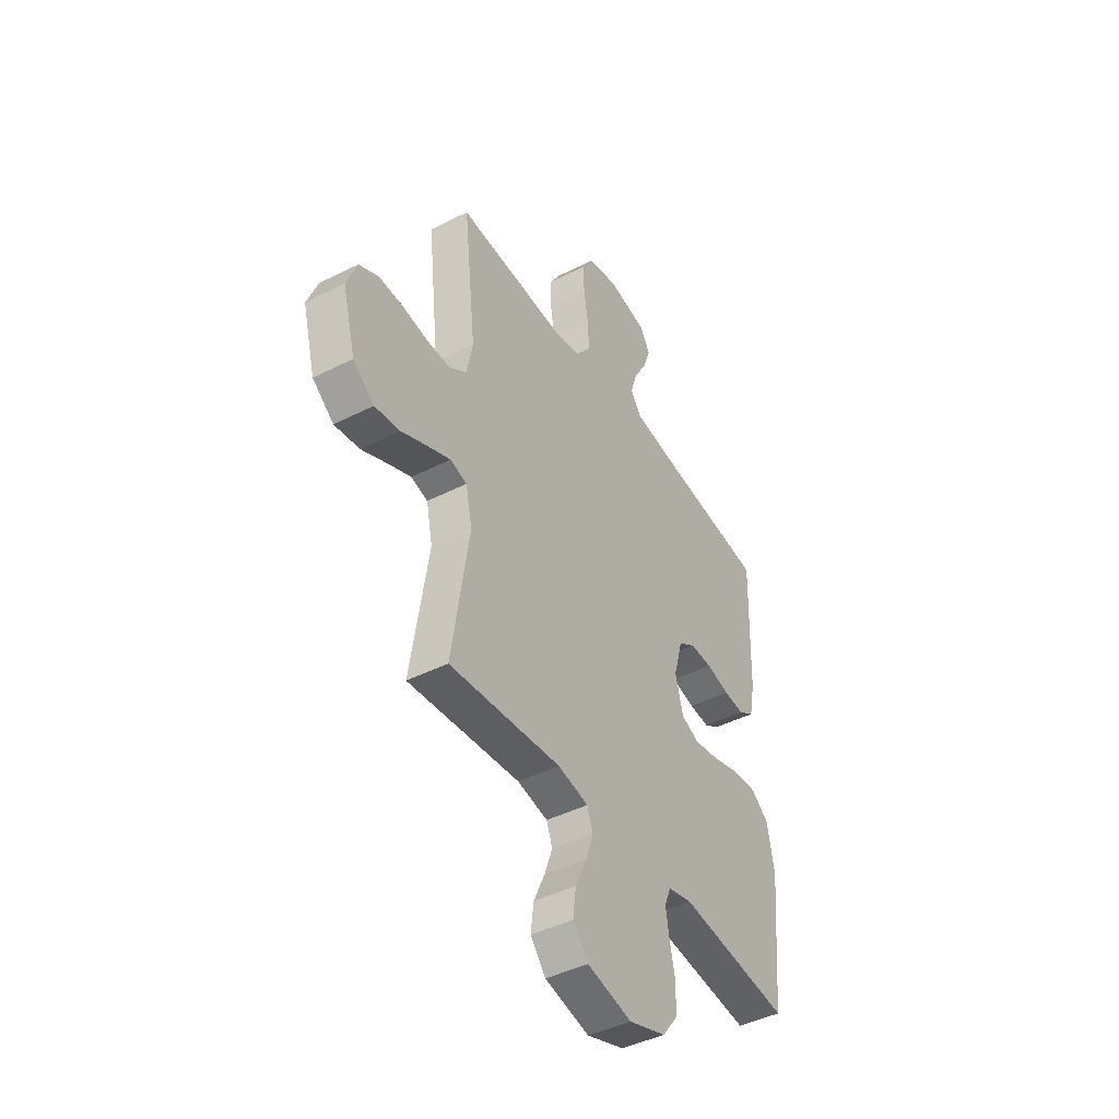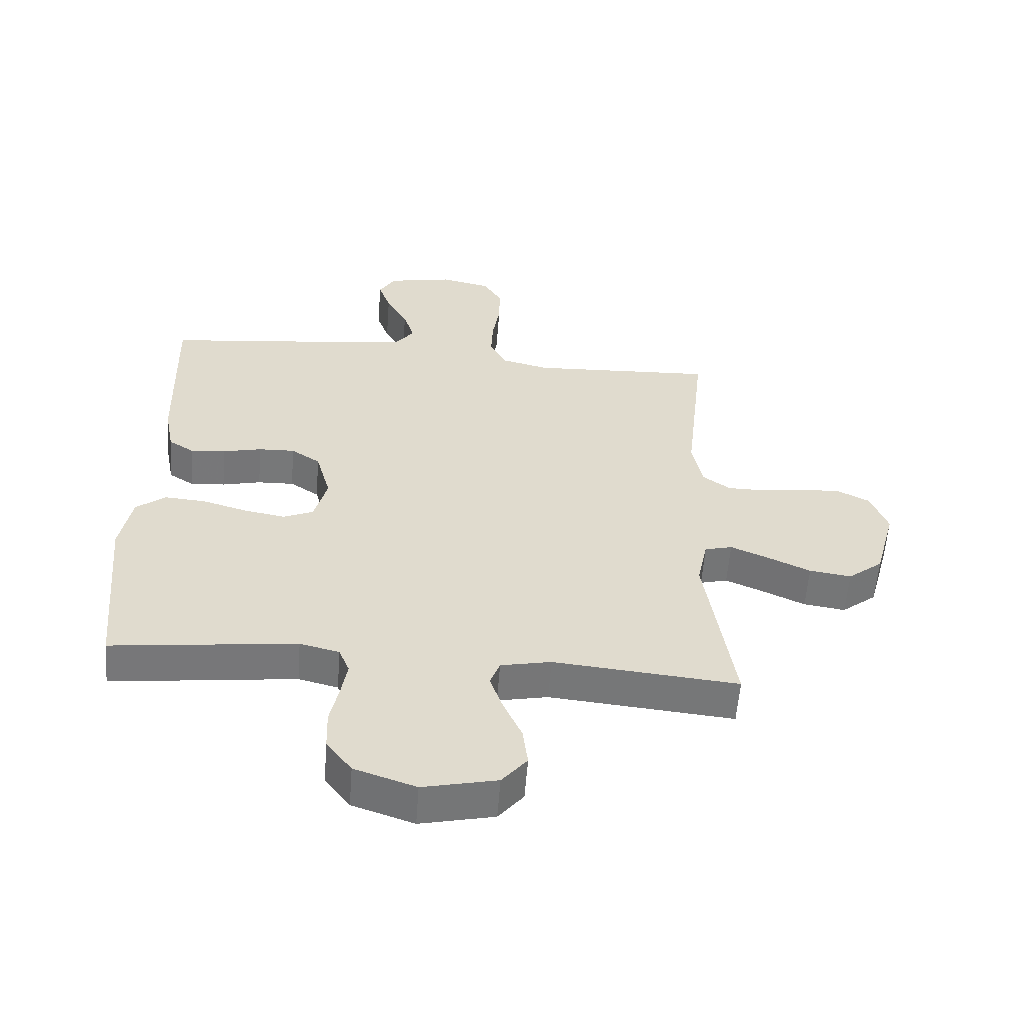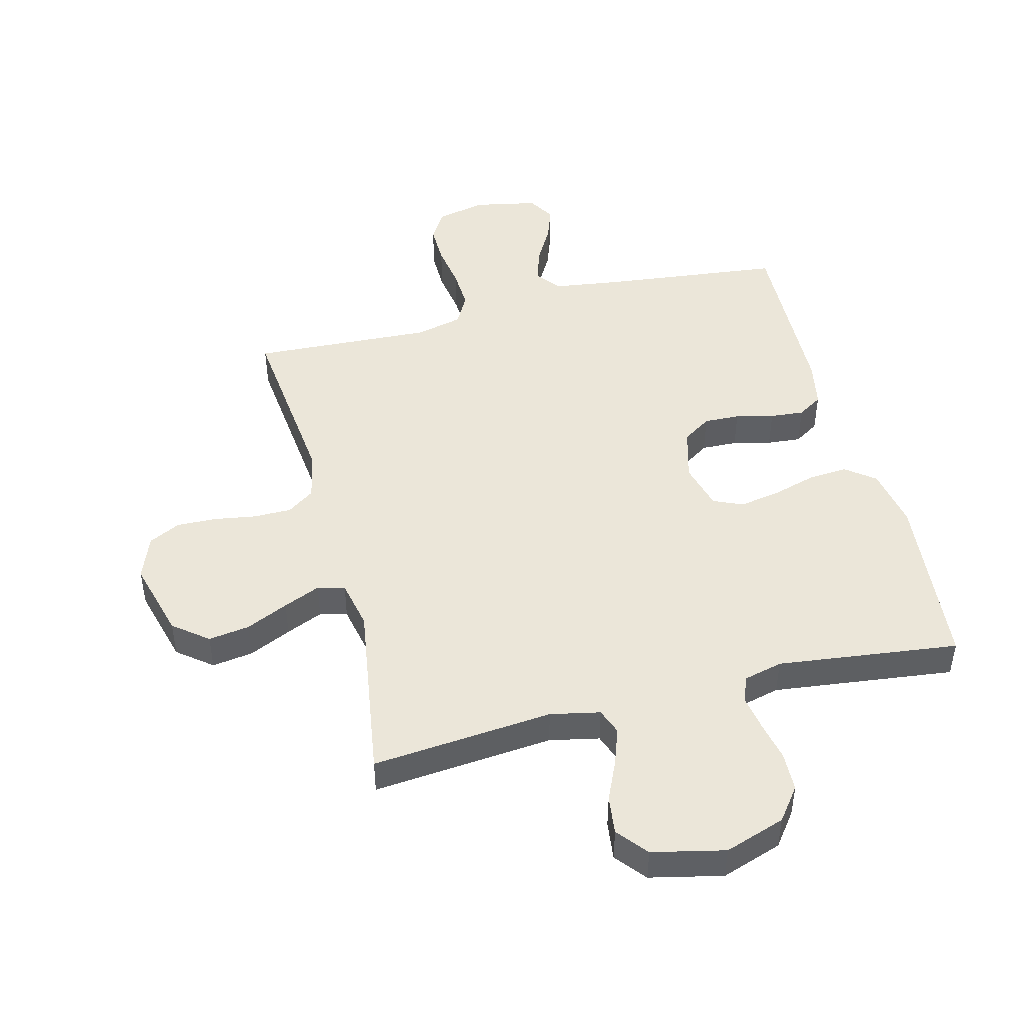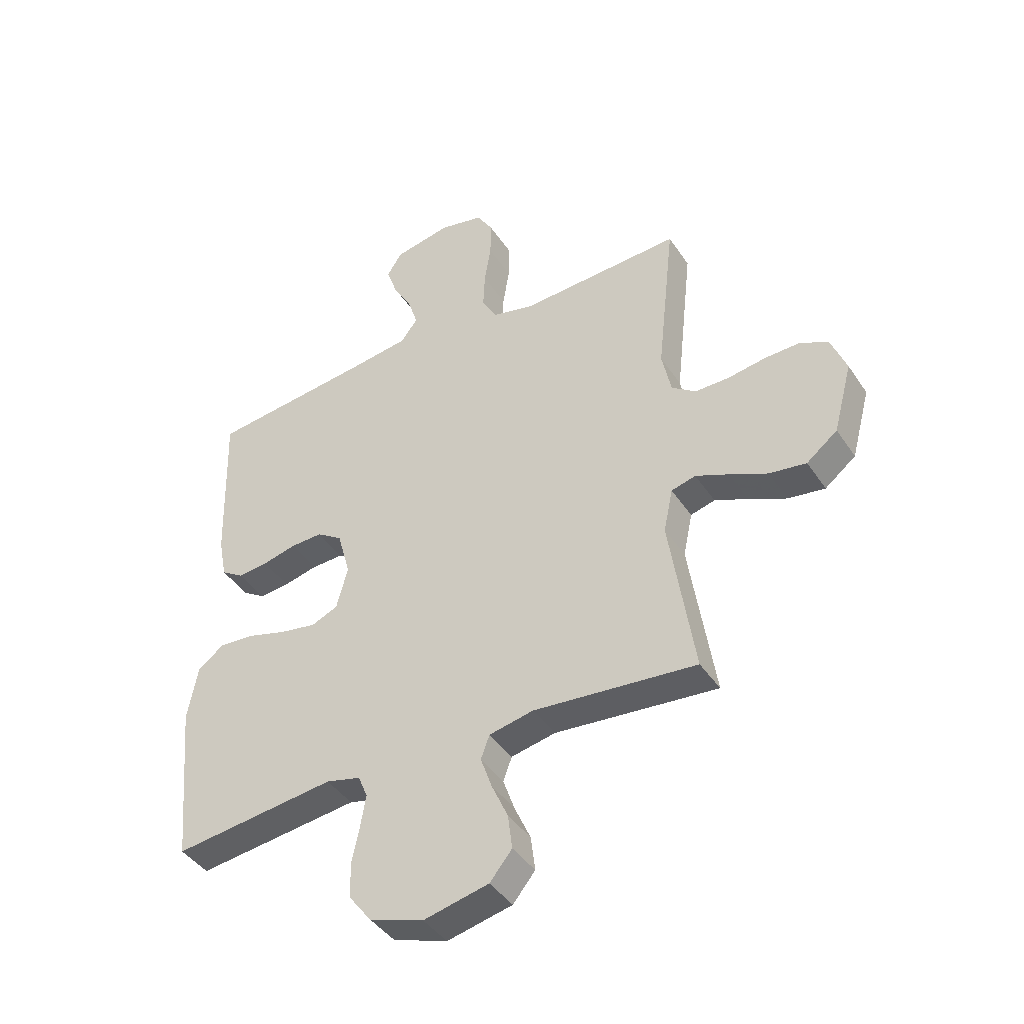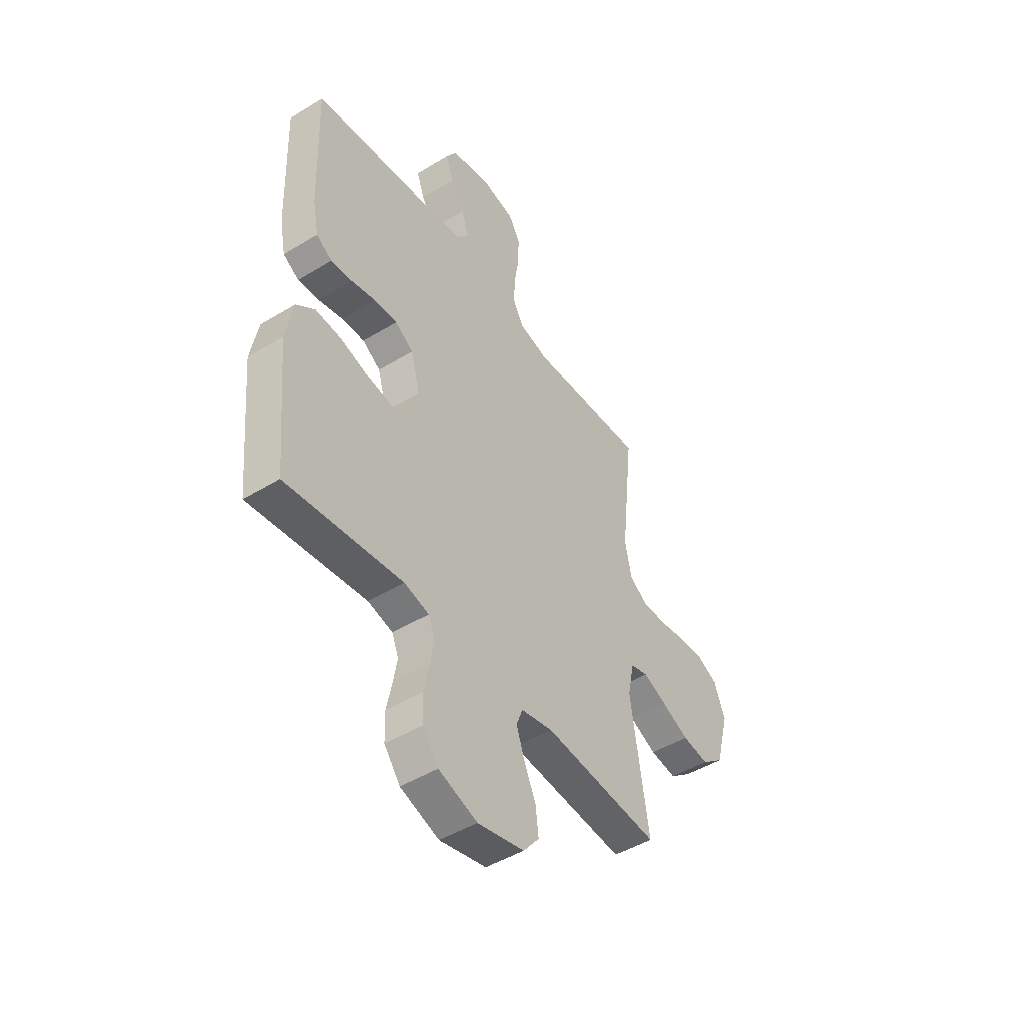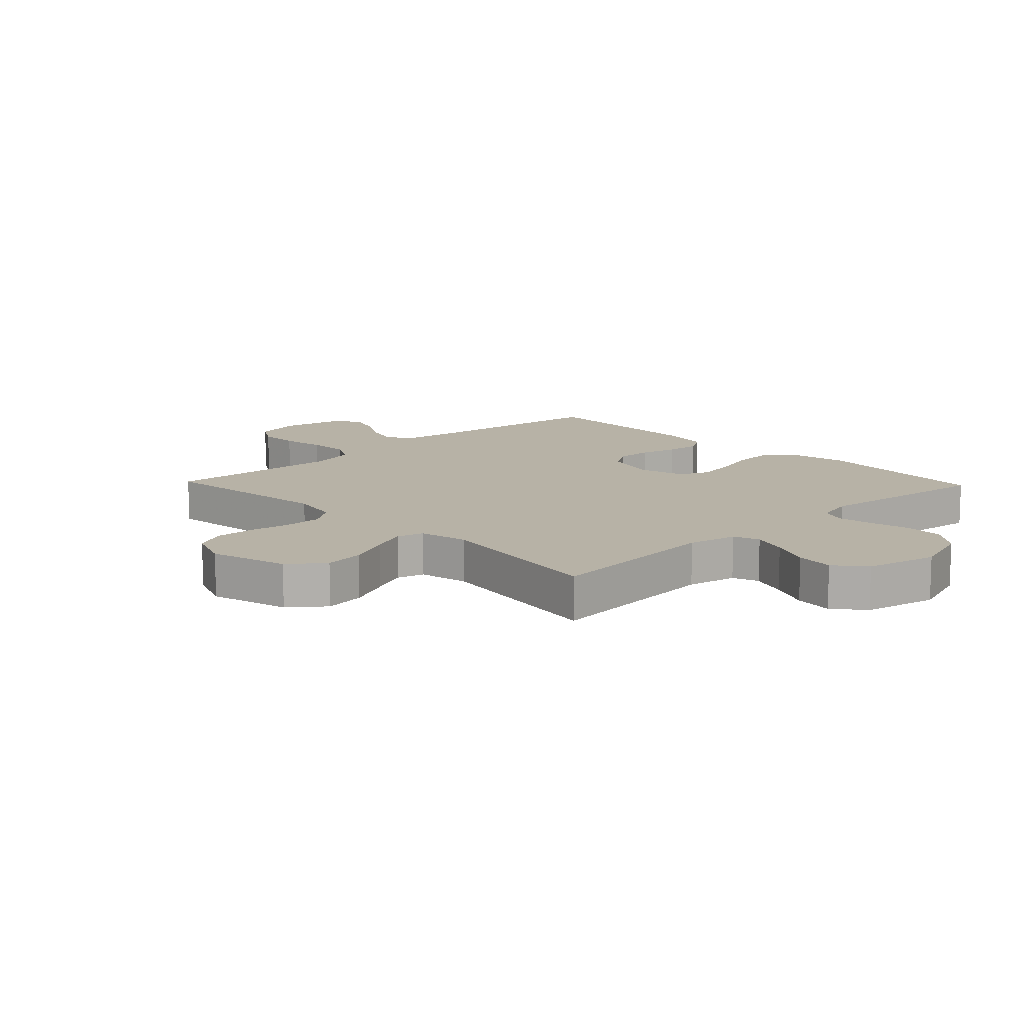
<metadata>
{"format":"obj","ext":"obj","renderer":"f3d","projection":"perspective","resolution":1024,"background":"white","views":[{"elev":-43.9,"azim":120.7,"up":"+Z"},{"elev":-57.3,"azim":-4.3,"up":"+Z"},{"elev":46.8,"azim":165.7,"up":"+Y"},{"elev":-42.3,"azim":31.0,"up":"+Z"},{"elev":-47.0,"azim":-55.3,"up":"+Z"},{"elev":12.3,"azim":136.4,"up":"+Y"}]}
</metadata>
<code>
v 0.5 0.07 -0.5
v 0.2 0.07 -0.472
v 0.118 0.07 -0.489
v 0.102 0.07 -0.532
v 0.123 0.07 -0.592
v 0.153 0.07 -0.659
v 0.161 0.07 -0.723
v 0.12 0.07 -0.773
v 0 0.07 -0.8
v -0.1 0.07 -0.766
v -0.141 0.07 -0.712
v -0.143 0.07 -0.647
v -0.129 0.07 -0.581
v -0.119 0.07 -0.522
v -0.136 0.07 -0.48
v -0.2 0.07 -0.464
v -0.5 0.07 -0.5
v -0.528 0.07 -0.2
v -0.509 0.07 -0.099
v -0.461 0.07 -0.062
v -0.395 0.07 -0.067
v -0.323 0.07 -0.088
v -0.256 0.07 -0.1
v -0.207 0.07 -0.079
v -0.186 0.07 0
v -0.21 0.07 0.087
v -0.257 0.07 0.118
v -0.316 0.07 0.116
v -0.379 0.07 0.101
v -0.435 0.07 0.096
v -0.476 0.07 0.122
v -0.491 0.07 0.2
v -0.5 0.07 0.5
v -0.2 0.07 0.534
v -0.09 0.07 0.549
v -0.059 0.07 0.59
v -0.077 0.07 0.647
v -0.112 0.07 0.709
v -0.132 0.07 0.766
v -0.105 0.07 0.81
v 0 0.07 0.831
v 0.082 0.07 0.813
v 0.112 0.07 0.764
v 0.111 0.07 0.696
v 0.099 0.07 0.622
v 0.096 0.07 0.554
v 0.123 0.07 0.504
v 0.2 0.07 0.485
v 0.5 0.07 0.5
v 0.467 0.07 0.2
v 0.484 0.07 0.118
v 0.529 0.07 0.086
v 0.592 0.07 0.086
v 0.661 0.07 0.097
v 0.727 0.07 0.099
v 0.779 0.07 0.073
v 0.807 0.07 0
v 0.772 0.07 -0.13
v 0.715 0.07 -0.175
v 0.647 0.07 -0.165
v 0.577 0.07 -0.133
v 0.516 0.07 -0.107
v 0.471 0.07 -0.119
v 0.454 0.07 -0.2
v 0.5 0 -0.5
v 0.2 0 -0.472
v 0.118 0 -0.489
v 0.102 0 -0.532
v 0.123 0 -0.592
v 0.153 0 -0.659
v 0.161 0 -0.723
v 0.12 0 -0.773
v 0 0 -0.8
v -0.1 0 -0.766
v -0.141 0 -0.712
v -0.143 0 -0.647
v -0.129 0 -0.581
v -0.119 0 -0.522
v -0.136 0 -0.48
v -0.2 0 -0.464
v -0.5 0 -0.5
v -0.528 0 -0.2
v -0.509 0 -0.099
v -0.461 0 -0.062
v -0.395 0 -0.067
v -0.323 0 -0.088
v -0.256 0 -0.1
v -0.207 0 -0.079
v -0.186 0 0
v -0.21 0 0.087
v -0.257 0 0.118
v -0.316 0 0.116
v -0.379 0 0.101
v -0.435 0 0.096
v -0.476 0 0.122
v -0.491 0 0.2
v -0.5 0 0.5
v -0.2 0 0.534
v -0.09 0 0.549
v -0.059 0 0.59
v -0.077 0 0.647
v -0.112 0 0.709
v -0.132 0 0.766
v -0.105 0 0.81
v 0 0 0.831
v 0.082 0 0.813
v 0.112 0 0.764
v 0.111 0 0.696
v 0.099 0 0.622
v 0.096 0 0.554
v 0.123 0 0.504
v 0.2 0 0.485
v 0.5 0 0.5
v 0.467 0 0.2
v 0.484 0 0.118
v 0.529 0 0.086
v 0.592 0 0.086
v 0.661 0 0.097
v 0.727 0 0.099
v 0.779 0 0.073
v 0.807 0 0
v 0.772 0 -0.13
v 0.715 0 -0.175
v 0.647 0 -0.165
v 0.577 0 -0.133
v 0.516 0 -0.107
v 0.471 0 -0.119
v 0.454 0 -0.2
f 59 60 61
f 58 59 61
f 57 58 61
f 56 57 61
f 55 56 61
f 54 55 61
f 53 54 61
f 52 53 61 62
f 51 52 62 63
f 48 49 50
f 51 63 64
f 50 51 64
f 48 50 64
f 47 48 64
f 43 44 45
f 42 43 45
f 41 42 45
f 40 41 45
f 39 40 45
f 38 39 45
f 37 38 45
f 36 37 45 46
f 64 1 2
f 47 64 2
f 46 47 2
f 36 46 2
f 35 36 2
f 32 33 34
f 31 32 34
f 30 31 34
f 29 30 34
f 28 29 34
f 20 21 22
f 19 20 22
f 18 19 22
f 17 18 22
f 16 17 22
f 15 16 22 23
f 14 15 23 24
f 11 12 13
f 10 11 13
f 9 10 13
f 8 9 13
f 7 8 13
f 6 7 13
f 5 6 13
f 4 5 13 14
f 14 24 25
f 4 14 25
f 3 4 25
f 27 28 34 35
f 26 27 35
f 25 26 35
f 3 25 35
f 2 3 35
f 125 124 123
f 125 123 122
f 125 122 121
f 125 121 120
f 125 120 119
f 125 119 118
f 125 118 117
f 126 125 117 116
f 127 126 116 115
f 114 113 112
f 128 127 115
f 128 115 114
f 128 114 112
f 128 112 111
f 109 108 107
f 109 107 106
f 109 106 105
f 109 105 104
f 109 104 103
f 109 103 102
f 109 102 101
f 110 109 101 100
f 66 65 128
f 66 128 111
f 66 111 110
f 66 110 100
f 66 100 99
f 98 97 96
f 98 96 95
f 98 95 94
f 98 94 93
f 98 93 92
f 86 85 84
f 86 84 83
f 86 83 82
f 86 82 81
f 86 81 80
f 87 86 80 79
f 88 87 79 78
f 77 76 75
f 77 75 74
f 77 74 73
f 77 73 72
f 77 72 71
f 77 71 70
f 77 70 69
f 78 77 69 68
f 89 88 78
f 89 78 68
f 89 68 67
f 99 98 92 91
f 99 91 90
f 99 90 89
f 99 89 67
f 99 67 66
f 1 65 66 2
f 2 66 67 3
f 3 67 68 4
f 4 68 69 5
f 5 69 70 6
f 6 70 71 7
f 7 71 72 8
f 8 72 73 9
f 9 73 74 10
f 10 74 75 11
f 11 75 76 12
f 12 76 77 13
f 13 77 78 14
f 14 78 79 15
f 15 79 80 16
f 16 80 81 17
f 17 81 82 18
f 18 82 83 19
f 19 83 84 20
f 20 84 85 21
f 21 85 86 22
f 22 86 87 23
f 23 87 88 24
f 24 88 89 25
f 25 89 90 26
f 26 90 91 27
f 27 91 92 28
f 28 92 93 29
f 29 93 94 30
f 30 94 95 31
f 31 95 96 32
f 32 96 97 33
f 33 97 98 34
f 34 98 99 35
f 35 99 100 36
f 36 100 101 37
f 37 101 102 38
f 38 102 103 39
f 39 103 104 40
f 40 104 105 41
f 41 105 106 42
f 42 106 107 43
f 43 107 108 44
f 44 108 109 45
f 45 109 110 46
f 46 110 111 47
f 47 111 112 48
f 48 112 113 49
f 49 113 114 50
f 50 114 115 51
f 51 115 116 52
f 52 116 117 53
f 53 117 118 54
f 54 118 119 55
f 55 119 120 56
f 56 120 121 57
f 57 121 122 58
f 58 122 123 59
f 59 123 124 60
f 60 124 125 61
f 61 125 126 62
f 62 126 127 63
f 63 127 128 64
f 64 128 65 1

</code>
